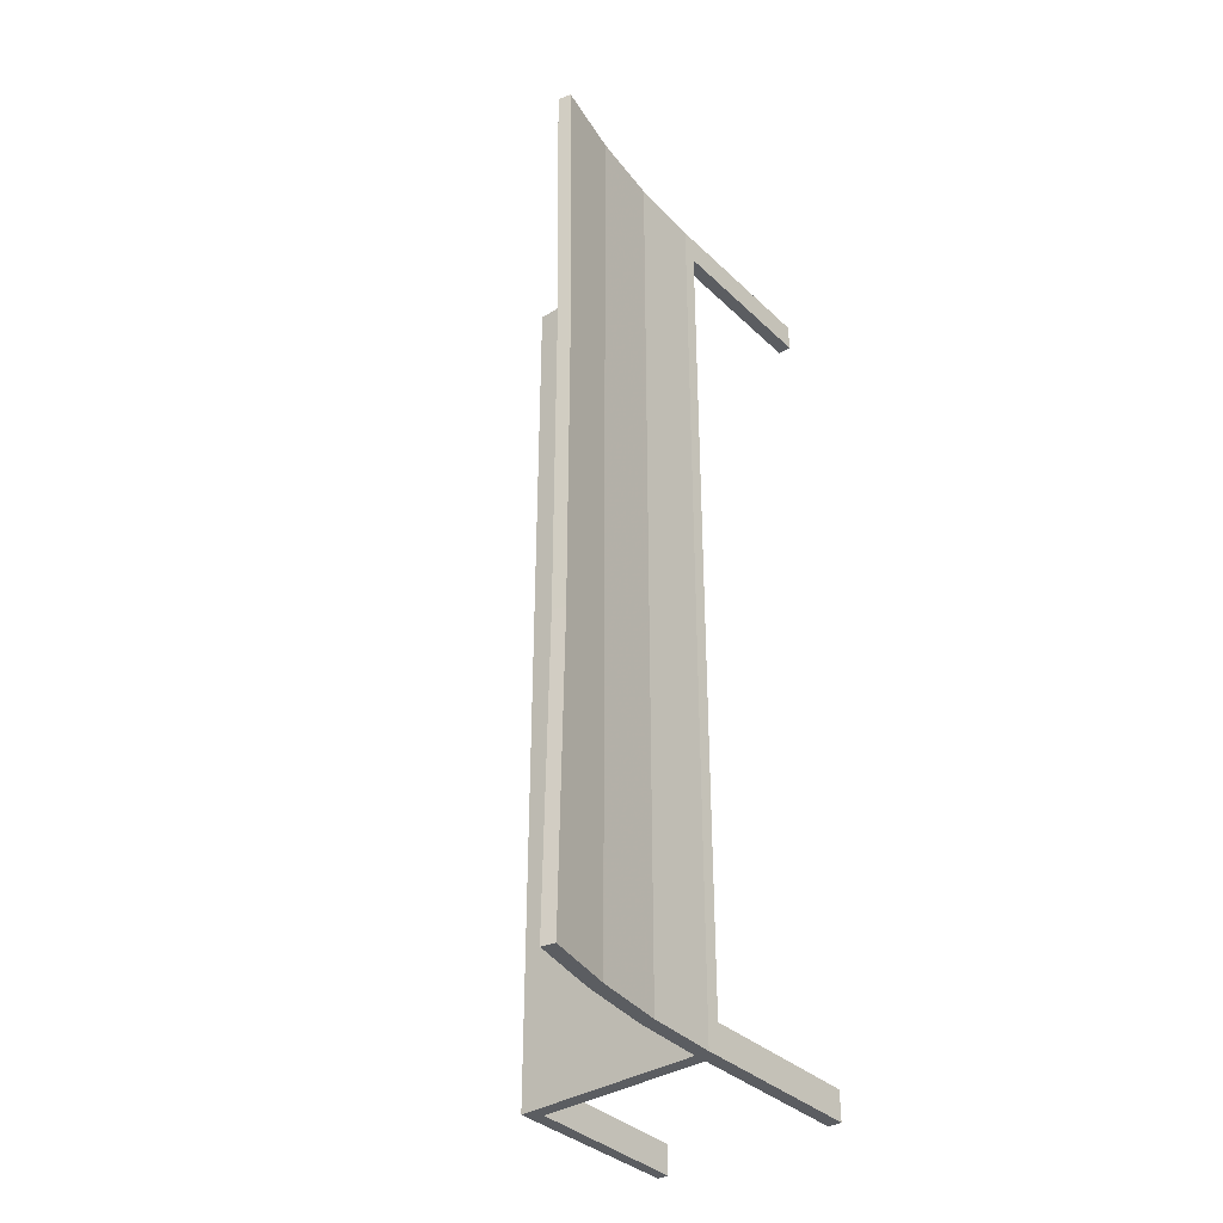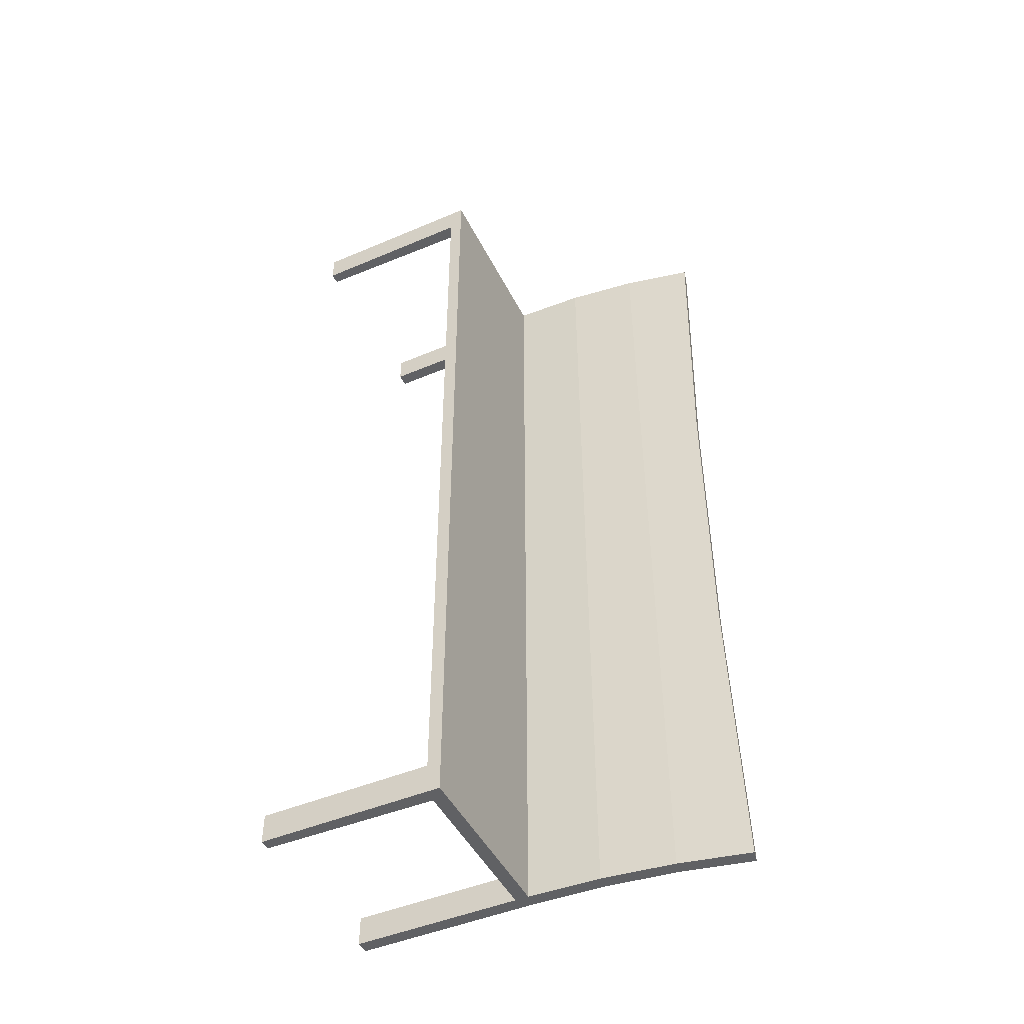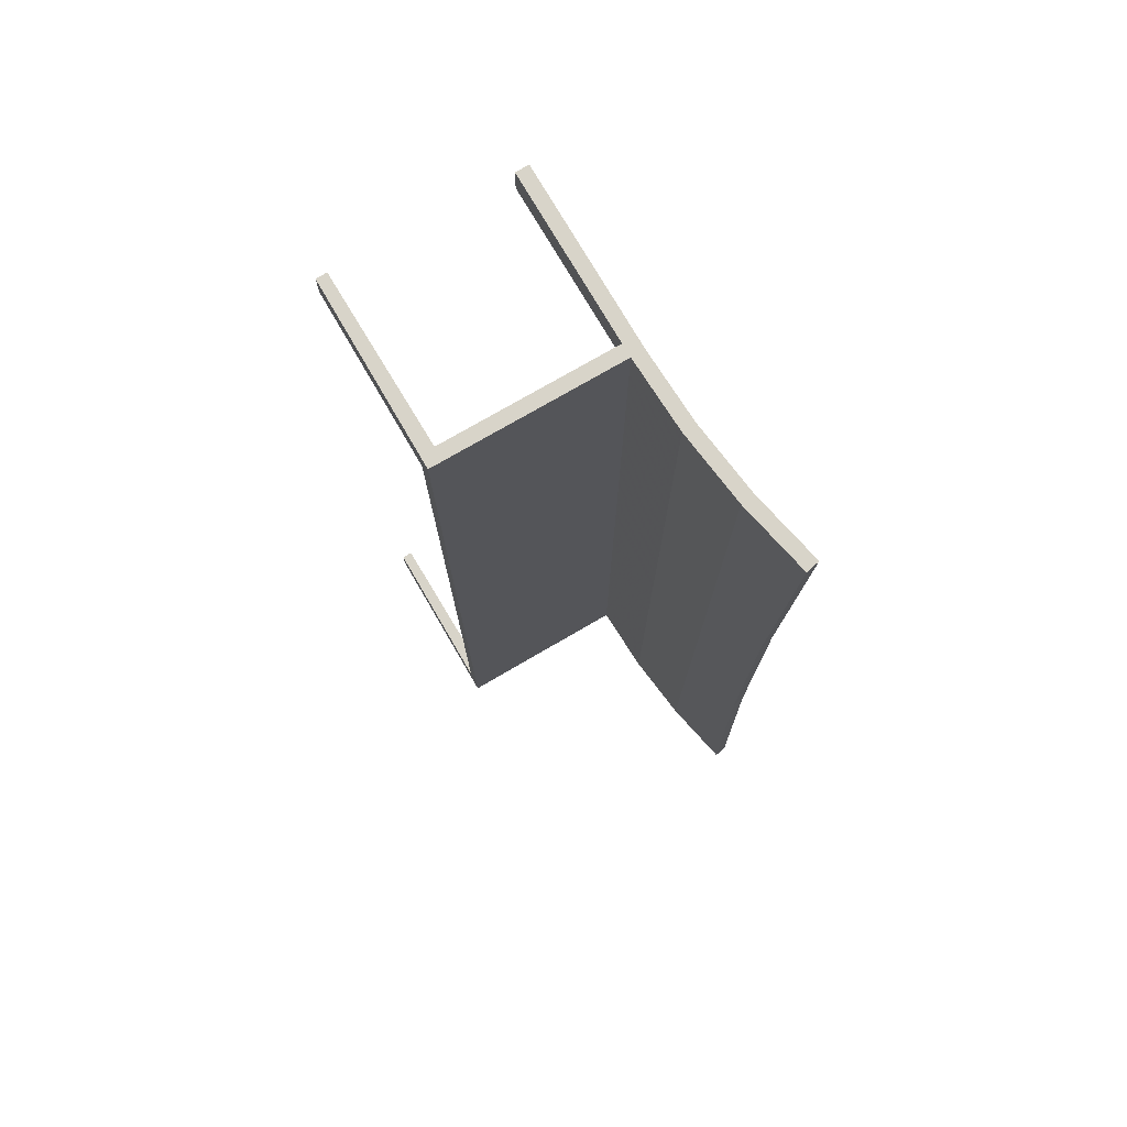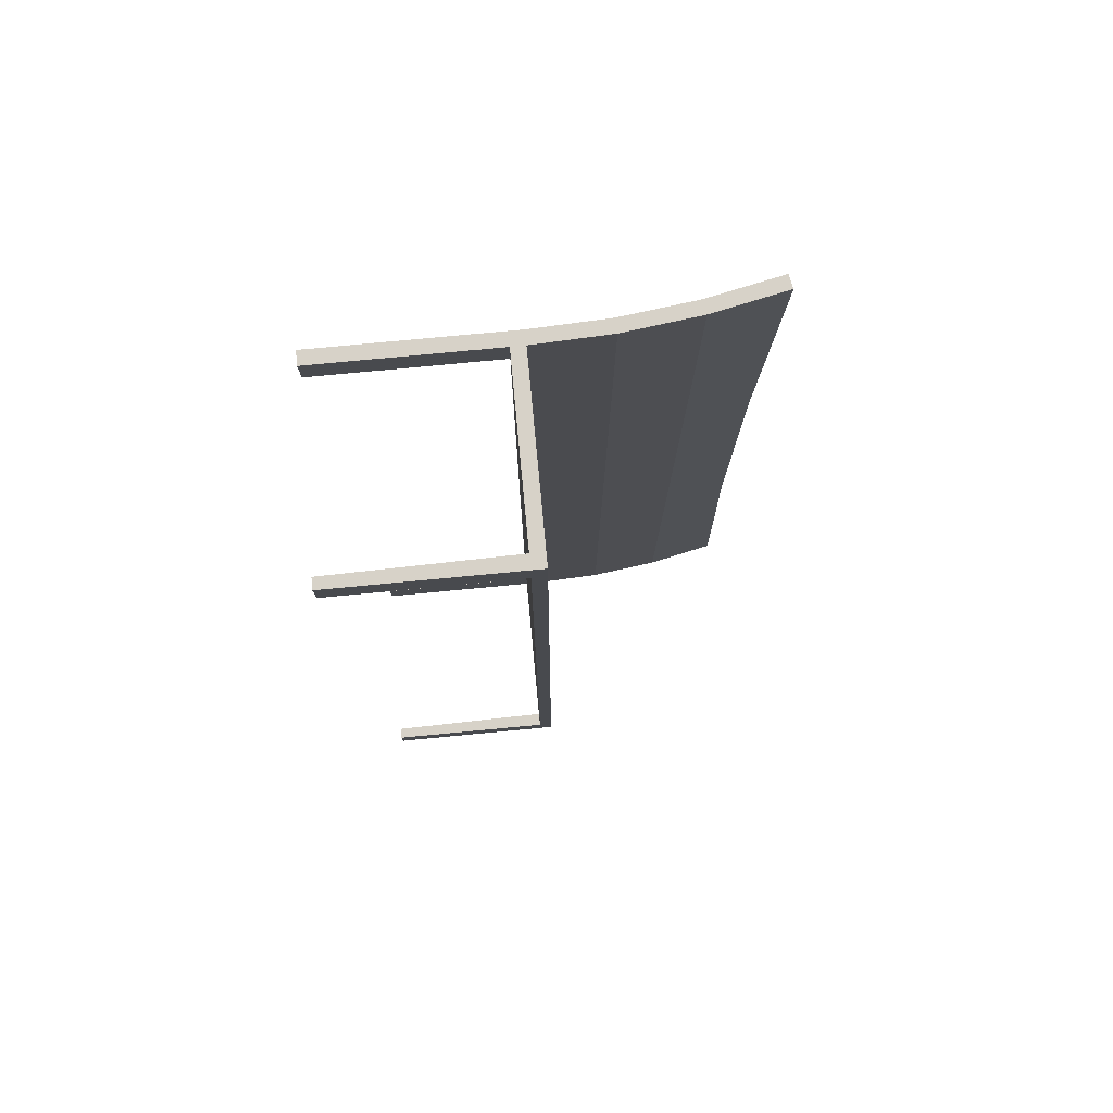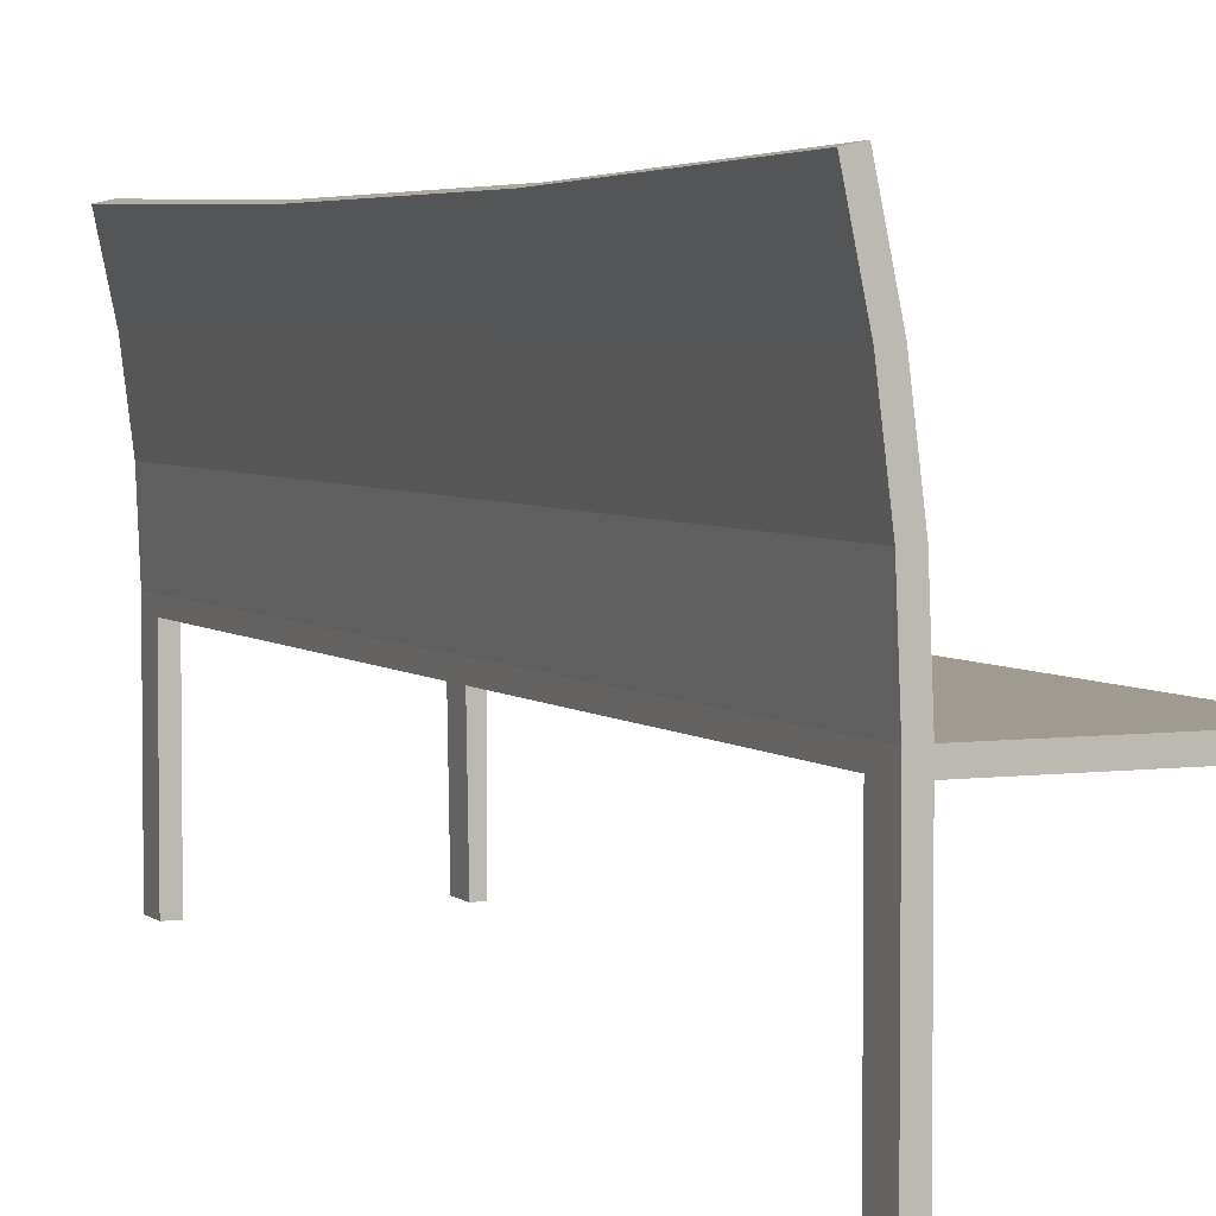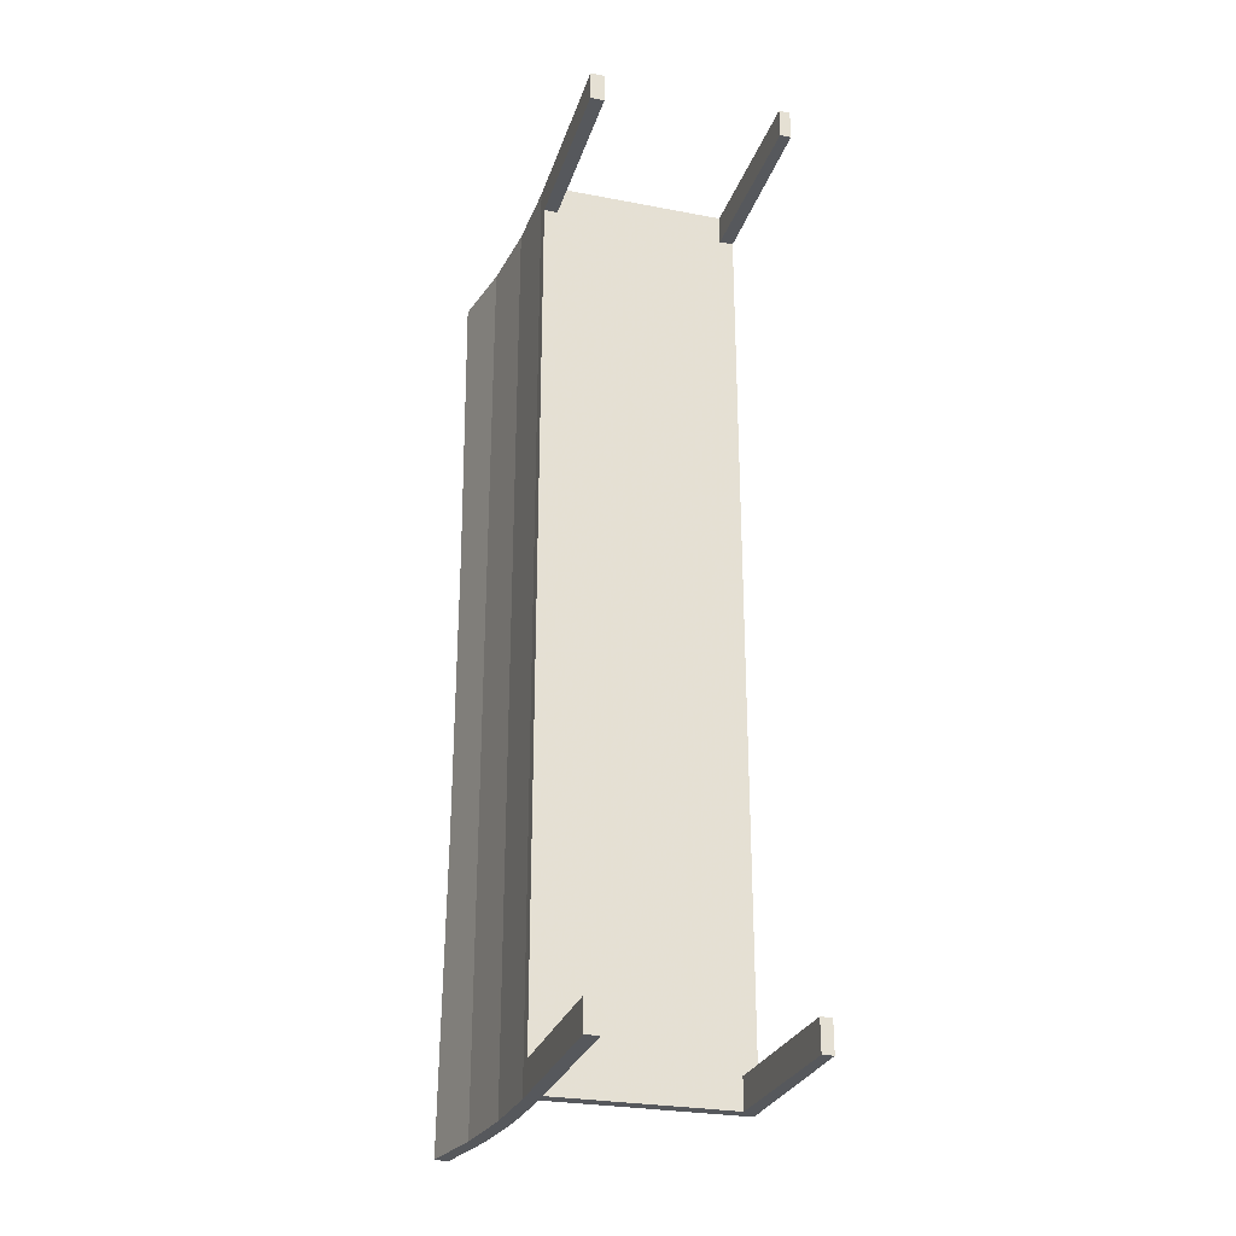
<metadata>
{"format":"obj","ext":"obj","renderer":"f3d","projection":"perspective","resolution":1024,"background":"white","views":[{"elev":-36.2,"azim":-140.5,"up":"+Z"},{"elev":-47.0,"azim":115.7,"up":"+Z"},{"elev":75.7,"azim":149.8,"up":"+Z"},{"elev":77.3,"azim":84.6,"up":"+Z"},{"elev":4.1,"azim":-23.7,"up":"+Y"},{"elev":-27.8,"azim":-16.2,"up":"+Z"}]}
</metadata>
<code>
o mesh8.001_mesh8-geometry
o mesh7.001_mesh7-geometry
o mesh6.001_mesh6-geometry
o mesh5.001_mesh5-geometry
v -0.08281 -0.1959 -0.418
v -0.08281 -0.1959 -0.4469
v -0.06966 -0.1959 -0.418
v -0.08281 -0.03 -0.418
v -0.06966 -0.1959 -0.4469
v -0.06966 -0.03 -0.418
v -0.08281 -0.01713 -0.4469
v -0.06966 -0.03 -0.4469
v -0.08281 -0.01713 0
v 0.1091 -0.03 0
v -0.08574 0.05362 0
v -0.08281 -0.03 0
v 0.1091 -0.01685 -0.4469
v 0.09595 -0.03 -0.418
v -0.08574 0.05362 -0.4469
v -0.06966 -0.01685 -0.4469
v 0.09595 -0.03 -0.4469
v 0.1091 -0.03 -0.418
v -0.09453 0.1239 0
v -0.06966 -0.01685 0
v 0.09858 -0.1959 -0.4469
v 0.1091 -0.01685 0
v 0.1091 -0.1959 -0.418
v -0.07263 0.05471 -0.4469
v -0.09453 0.1239 -0.4469
v 0.1091 -0.1959 -0.4469
v 0.09858 -0.1959 -0.418
v -0.1077 0.1863 -0.1497
v -0.07263 0.05471 0
v -0.08155 0.1261 -0.4469
v -0.1077 0.1863 0
v -0.1091 0.1932 -0.4469
v -0.09479 0.189 -0.1497
v -0.09624 0.1959 -0.4469
v -0.08155 0.1261 0
v -0.09479 0.189 0
f 1 2 3
f 3 2 1
f 4 2 1
f 1 2 4
f 5 3 2
f 2 3 5
f 3 6 1
f 1 6 3
f 2 4 7
f 7 4 2
f 4 1 6
f 6 1 4
f 5 8 3
f 3 8 5
f 5 2 8
f 8 2 5
f 6 3 8
f 8 3 6
f 9 7 4
f 4 7 9
f 7 8 2
f 2 8 7
f 4 10 6
f 6 10 8
f 12 9 4
f 4 9 12
f 7 13 8
f 8 13 7
f 10 4 12
f 8 10 14
f 16 13 7
f 7 13 16
f 8 13 17
f 17 13 8
f 14 10 18
f 17 8 14
f 7 15 16
f 16 15 7
f 16 20 13
f 13 20 16
f 17 13 21
f 21 13 17
f 10 18 22
f 22 18 10
f 18 14 23
f 23 14 18
f 17 21 14
f 14 21 17
f 24 16 15
f 15 16 24
f 22 13 20
f 20 13 22
f 26 21 13
f 13 21 26
f 22 18 13
f 13 18 22
f 27 23 14
f 14 23 27
f 18 23 13
f 13 23 18
f 27 14 21
f 21 14 27
f 25 24 15
f 15 24 25
f 26 23 21
f 21 23 26
f 26 13 23
f 23 13 26
f 27 21 23
f 23 21 27
f 30 24 25
f 25 24 30
f 32 30 25
f 25 30 32
f 34 30 32
f 32 30 34
f 9 11 7
f 7 11 9
f 15 7 11
f 11 7 15
f 11 19 15
f 15 19 11
f 25 15 19
f 19 15 25
f 16 24 20
f 20 24 16
f 19 28 25
f 25 28 19
f 29 20 24
f 24 20 29
f 31 28 19
f 19 28 31
f 32 25 28
f 28 25 32
f 24 30 29
f 29 30 24
f 33 31 28
f 34 28 32
f 35 29 30
f 30 29 35
f 31 33 36
f 28 34 33
f 30 34 35
f 35 34 30
f 36 35 33
f 33 35 36
f 33 35 34
f 34 35 33
f 6 10 4
f 8 10 6
f 12 4 10
f 14 10 8
f 18 10 14
f 14 8 17
f 28 31 33
f 32 28 34
f 36 33 31
f 33 34 28
o mesh4.001_mesh4-geometry
o mesh3.001_mesh3-geometry
o mesh2.001_mesh2-geometry
o mesh1.001_mesh1-geometry
v -0.06966 -0.1959 0.418
v -0.08281 -0.1959 0.4469
v -0.08281 -0.1959 0.418
v -0.06966 -0.1959 0.4469
v -0.08281 -0.03 0.418
v -0.06966 -0.03 0.418
v -0.06966 -0.03 0.4469
v -0.08281 -0.01713 0.4469
v -0.08281 -0.01713 0
v 0.1091 -0.03 0
v 0.1091 -0.01685 0.4469
v -0.08574 0.05362 0
v -0.08281 -0.03 0
v 0.09595 -0.03 0.418
v 0.09595 -0.03 0.4469
v -0.06966 -0.01685 0.4469
v -0.08574 0.05362 0.4469
v 0.1091 -0.03 0.418
v 0.09858 -0.1959 0.4469
v -0.06966 -0.01685 0
v -0.09453 0.1239 0
v 0.1091 -0.01685 0
v 0.1091 -0.1959 0.418
v 0.1091 -0.1959 0.4469
v -0.07263 0.05471 0.4469
v -0.09453 0.1239 0.4469
v 0.09858 -0.1959 0.418
v -0.07263 0.05471 0
v -0.1077 0.1863 0.1497
v -0.08155 0.1261 0.4469
v -0.1091 0.1932 0.4469
v -0.1077 0.1863 0
v -0.08155 0.1261 0
v -0.09623 0.1959 0.4469
v -0.09479 0.189 0.1497
v -0.09479 0.189 0
f 37 38 39
f 38 37 40
f 39 38 37
f 40 37 38
f 39 38 41
f 41 38 39
f 39 42 37
f 37 42 39
f 37 43 40
f 40 43 37
f 43 38 40
f 40 38 43
f 44 41 38
f 38 41 44
f 42 39 41
f 41 39 42
f 43 37 42
f 42 37 43
f 38 43 44
f 44 43 38
f 41 44 45
f 45 44 41
f 42 46 41
f 43 46 42
f 43 47 44
f 44 47 43
f 41 45 49
f 49 45 41
f 49 41 46
f 50 46 43
f 51 47 43
f 43 47 51
f 44 47 52
f 52 47 44
f 54 46 50
f 50 43 51
f 55 47 51
f 51 47 55
f 47 56 52
f 52 56 47
f 52 53 44
f 44 53 52
f 58 54 46
f 46 54 58
f 59 50 54
f 54 50 59
f 50 55 51
f 51 55 50
f 47 55 60
f 60 55 47
f 56 47 58
f 58 47 56
f 53 52 61
f 61 52 53
f 47 54 58
f 58 54 47
f 50 59 63
f 63 59 50
f 47 59 54
f 54 59 47
f 55 50 63
f 63 50 55
f 55 59 60
f 60 59 55
f 59 47 60
f 60 47 59
f 53 61 62
f 62 61 53
f 59 55 63
f 63 55 59
f 62 61 66
f 66 61 62
f 62 66 67
f 67 66 62
f 67 66 70
f 70 66 67
f 44 48 45
f 45 48 44
f 48 44 53
f 53 44 48
f 53 57 48
f 48 57 53
f 56 61 52
f 52 61 56
f 57 53 62
f 62 53 57
f 61 56 64
f 64 56 61
f 62 65 57
f 57 65 62
f 64 66 61
f 61 66 64
f 65 62 67
f 67 62 65
f 57 65 68
f 68 65 57
f 66 64 69
f 69 64 66
f 67 65 70
f 65 68 71
f 69 70 66
f 66 70 69
f 71 70 65
f 72 71 68
f 70 69 71
f 71 69 70
f 71 69 72
f 72 69 71
f 41 46 42
f 42 46 43
f 46 41 49
f 43 46 50
f 50 46 54
f 51 43 50
f 70 65 67
f 71 68 65
f 65 70 71
f 68 71 72

</code>
